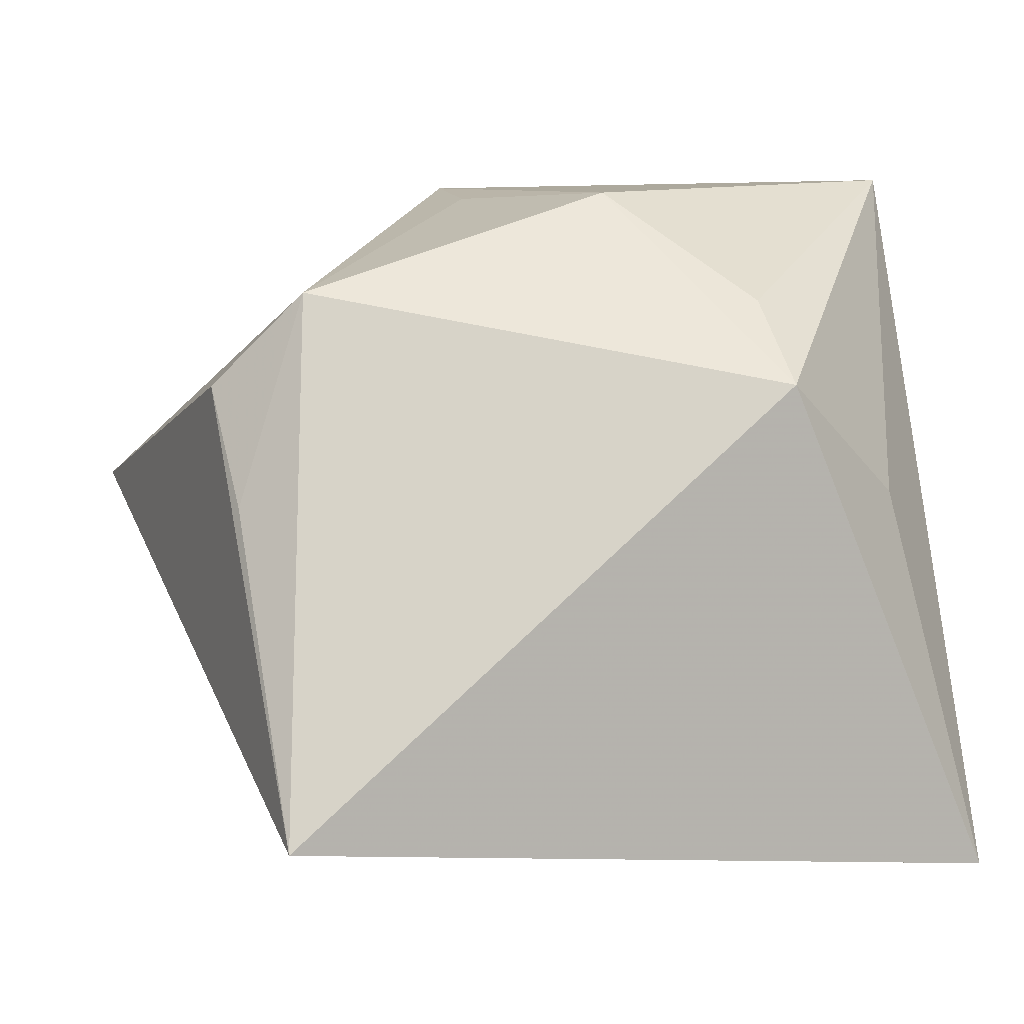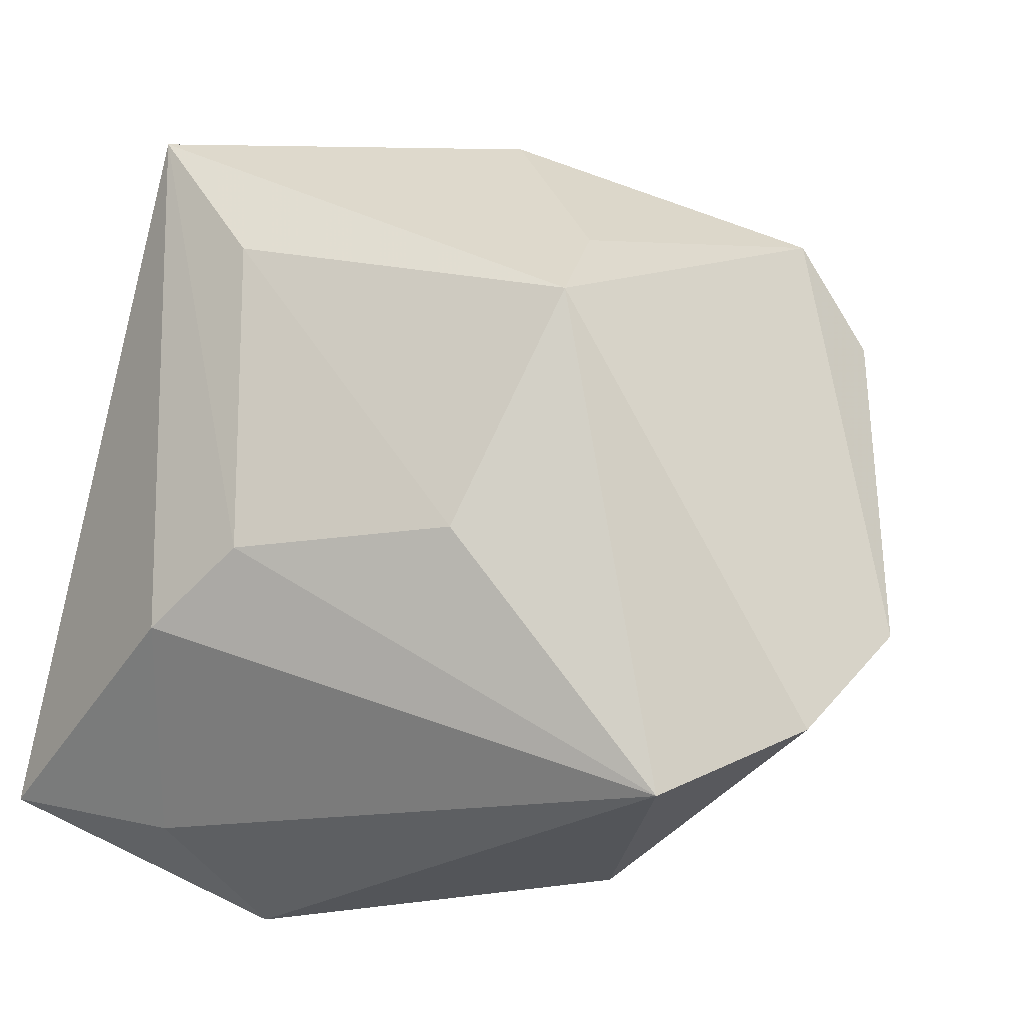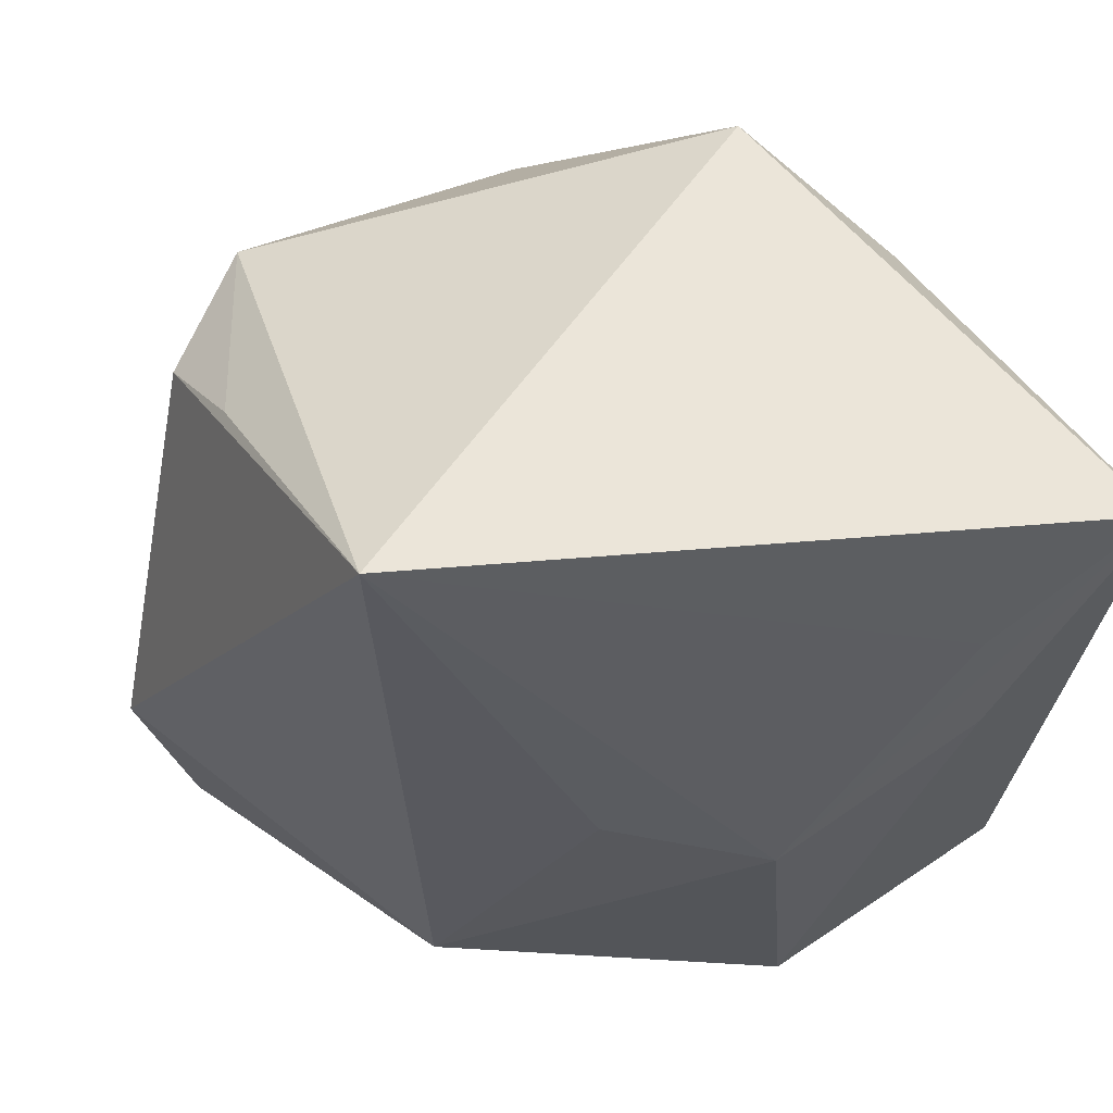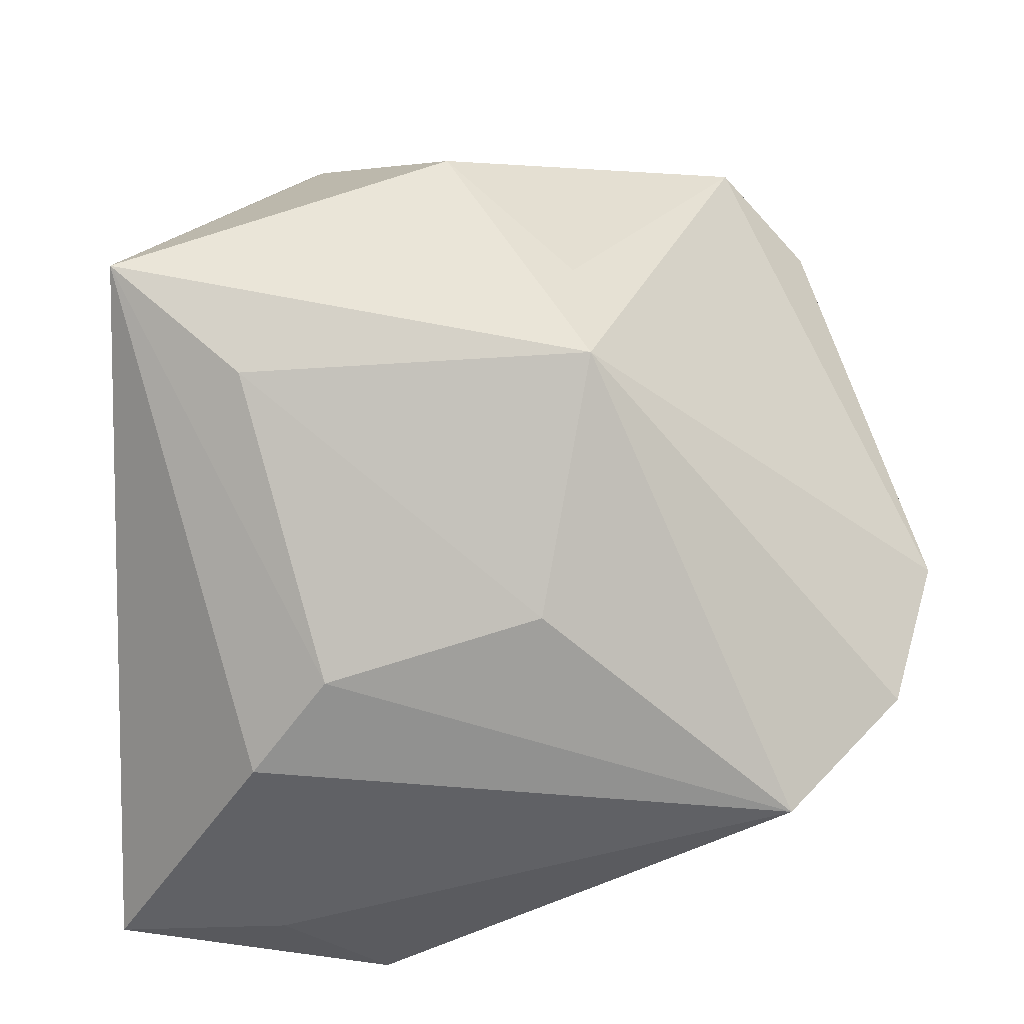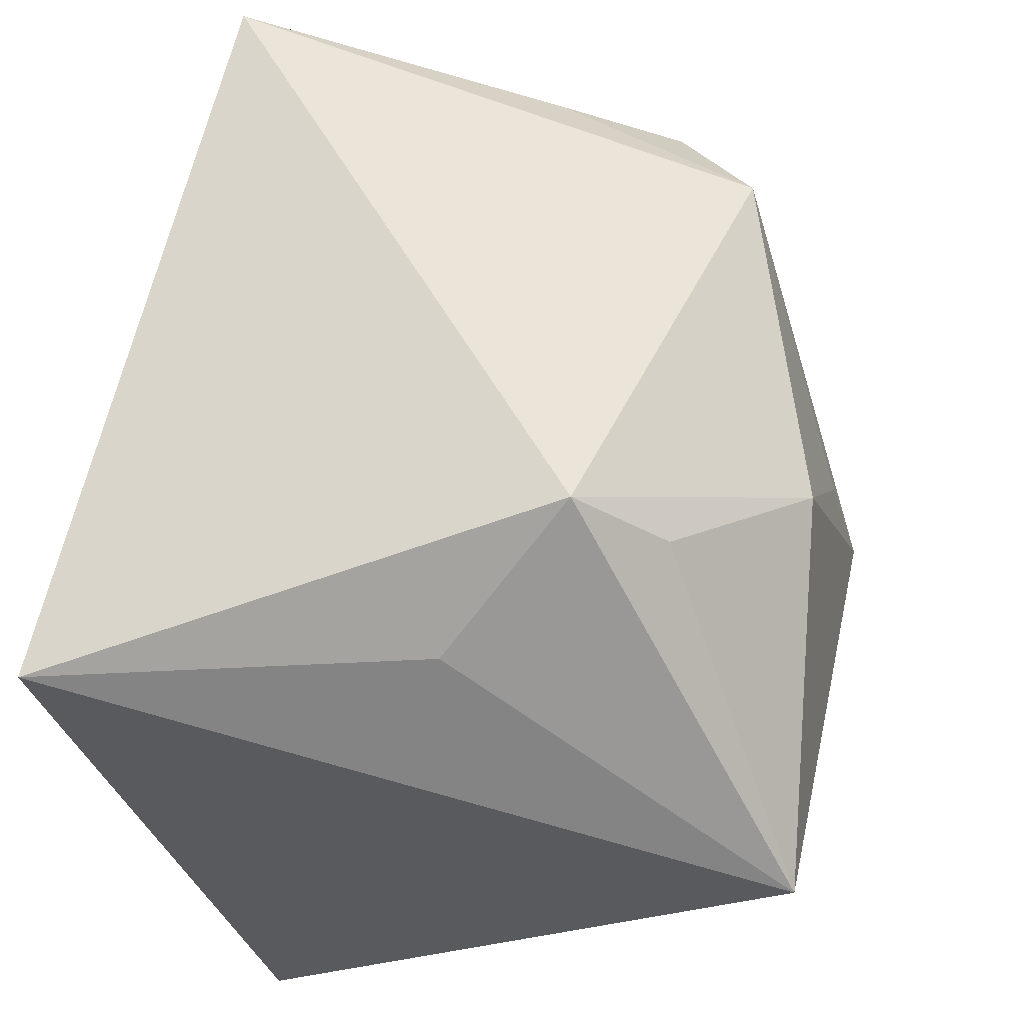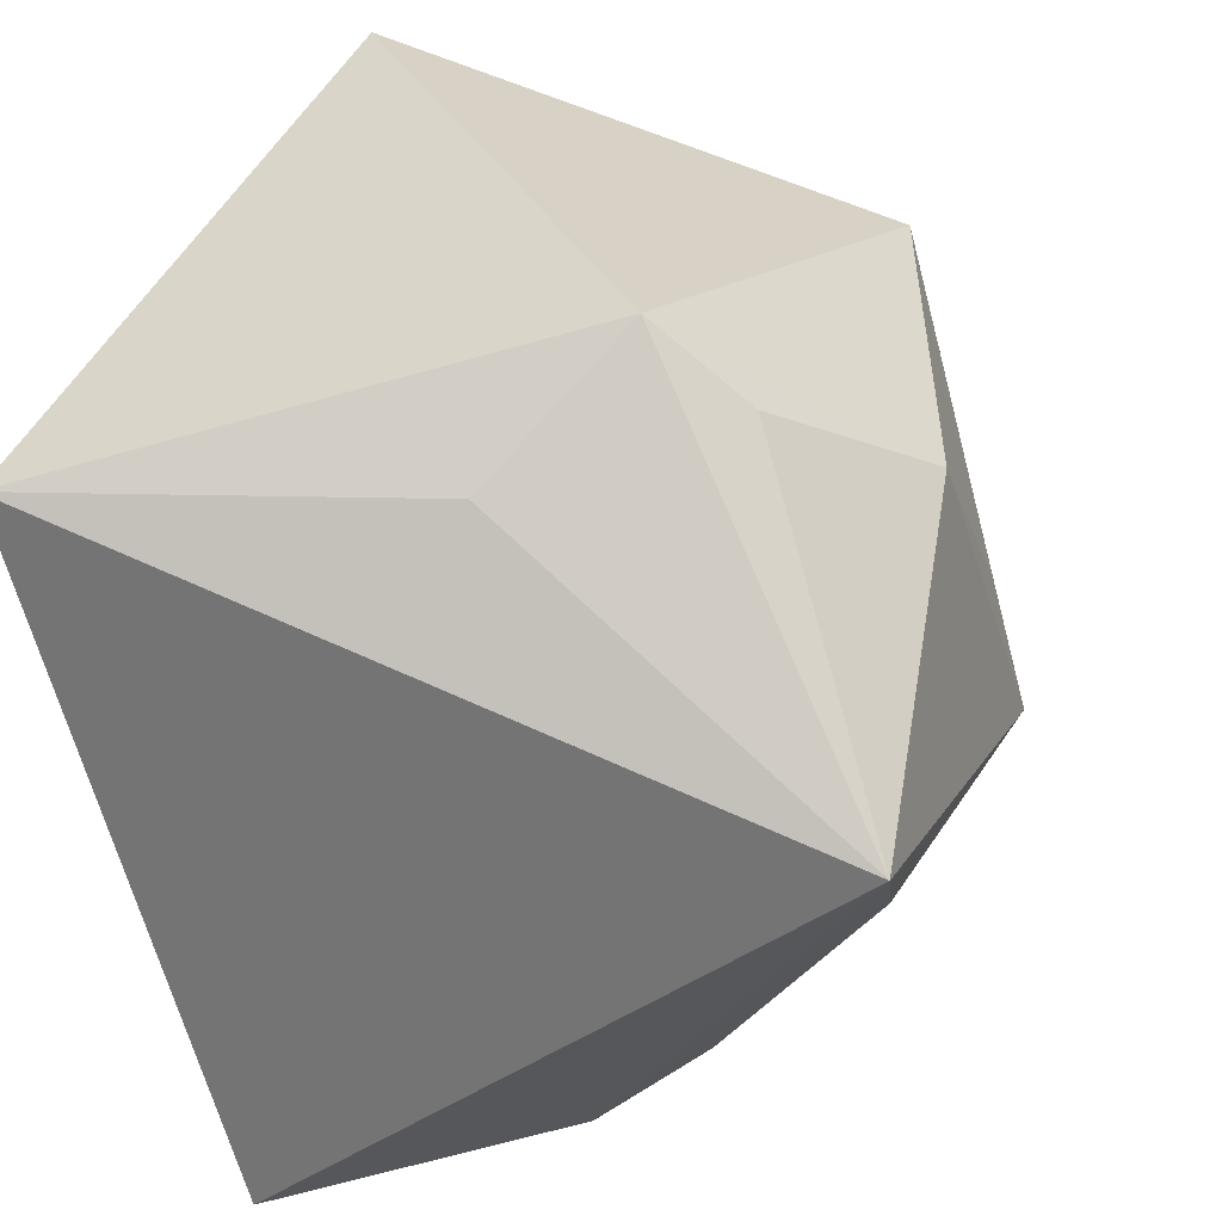
<metadata>
{"format":"obj","ext":"obj","renderer":"f3d","projection":"perspective","resolution":1024,"background":"white","views":[{"elev":-3.1,"azim":171.0,"up":"+Z"},{"elev":41.9,"azim":15.5,"up":"+Z"},{"elev":46.7,"azim":162.2,"up":"+Y"},{"elev":56.0,"azim":-3.1,"up":"+Z"},{"elev":59.5,"azim":-77.3,"up":"+Y"},{"elev":31.6,"azim":-69.9,"up":"+Y"}]}
</metadata>
<code>
v 0.04361 -0.01297 0.007012
v 0.02198 -0.0296 -0.01501
v 0.01106 -0.007269 0.03586
v -0.01958 -0.005742 0.03311
v 0.03497 0.02128 0.01231
v -0.02032 0.01411 -0.03052
v -0.03447 -0.03675 -0.01294
v -0.03079 0.004801 0.03568
v -0.0142 0.03569 0.01174
v 0.0104 0.004548 0.03267
v -0.02016 -0.03287 0.01023
v -0.01328 -0.0286 0.01788
v -0.02159 0.003433 -0.0298
v 0.03272 0.02609 0.001251
v 0.03852 -0.02732 0.007921
v 0.01038 -0.002047 -0.02689
v 0.005841 -0.02584 0.0226
v -0.0004082 0.02 0.03078
v 0.02752 -0.03807 0.00765
v -0.019 -0.03807 -0.01089
v -0.01263 0.02887 0.01991
v 0.02727 0.02601 0.02012
v -0.02564 0.02541 0.003376
v -0.009672 -0.03807 -0.02128
v -0.004032 -0.007545 -0.03052
v 0.02889 0.03562 -0.02772
v -0.03424 0.02405 -0.03019
f 8 27 7
f 22 3 1
f 19 12 11
f 8 7 11
f 11 12 8
f 20 24 19
f 7 24 20
f 19 11 20
f 20 11 7
f 10 3 22
f 8 12 4
f 4 3 8
f 17 12 19
f 19 3 17
f 17 4 12
f 3 4 17
f 5 1 26
f 22 1 5
f 15 3 19
f 15 1 3
f 23 27 8
f 18 21 8
f 18 10 22
f 8 3 18
f 3 10 18
f 6 27 26
f 26 25 6
f 6 25 27
f 16 25 26
f 27 25 13
f 13 25 24
f 13 7 27
f 13 24 7
f 26 22 14
f 14 5 26
f 22 5 14
f 19 24 2
f 2 15 19
f 24 25 2
f 25 16 2
f 2 16 26
f 26 1 2
f 1 15 2
f 9 18 22
f 21 18 9
f 9 22 26
f 26 27 9
f 27 23 9
f 8 21 9
f 9 23 8

</code>
